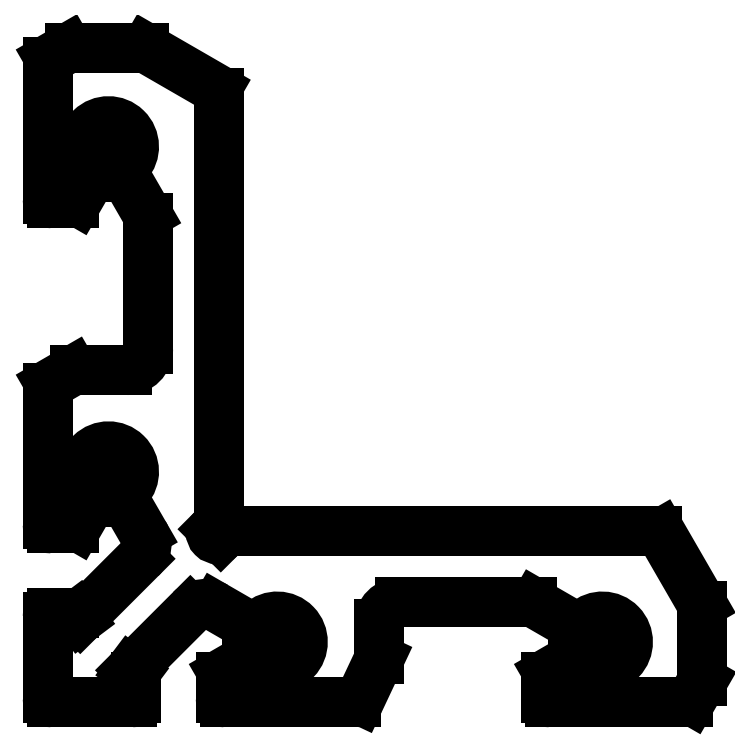
<metadata>
{"format":"dxf","ext":"dxf","renderer":"ezdxf+matplotlib","layout":"modelspace","background":"white","min_lineweight":24,"dpi":150}
</metadata>
<code>
0
SECTION
2
ENTITIES
0
LINE
8
0
10
1626
20
1933
30
0
11
1625
21
1933
31
0
0
ARC
8
0
10
1625
20
1933
30
0
40
0.3
50
90
51
120
0
LINE
8
0
10
1625
20
1933
30
0
11
1624
21
1932
31
0
0
ARC
8
0
10
1624
20
1932
30
0
40
0.3
50
120
51
180
0
LINE
8
0
10
1624
20
1932
30
0
11
1624
21
1930
31
0
0
ARC
8
0
10
1624
20
1930
30
0
40
0.3
50
180
51
270
0
LINE
8
0
10
1624
20
1930
30
0
11
1633
21
1930
31
0
0
ARC
8
0
10
1633
20
1930
30
0
40
0.3
50
270
51
334.8
0
LINE
8
0
10
1633
20
1930
30
0
11
1635
21
1933
31
0
0
LINE
8
0
10
1635
20
1933
30
0
11
1635
21
1936
31
0
0
ARC
8
0
10
1636
20
1936
30
0
40
1.5
50
90
51
180
0
LINE
8
0
10
1636
20
1937
30
0
11
1646
21
1937
31
0
0
ARC
8
0
10
1646
20
1937
30
0
40
0.5
50
60
51
90
0
LINE
8
0
10
1646
20
1937
30
0
11
1648
21
1936
31
0
0
ARC
8
0
10
1648
20
1936
30
0
40
0.3
50
240
51
270
0
LINE
8
0
10
1648
20
1936
30
0
11
1649
21
1936
31
0
0
ARC
8
0
10
1649
20
1936
30
0
40
0.3
50
270
51
312.4
0
ARC
8
0
10
1651
20
1934
30
0
40
1.8
50
227.6
51
132.4
0
ARC
8
0
10
1649
20
1933
30
0
40
0.3
50
47.57
51
90
0
LINE
8
0
10
1649
20
1933
30
0
11
1648
21
1933
31
0
0
ARC
8
0
10
1648
20
1933
30
0
40
0.3
50
90
51
120
0
LINE
8
0
10
1648
20
1933
30
0
11
1647
21
1932
31
0
0
ARC
8
0
10
1647
20
1932
30
0
40
0.3
50
120
51
180
0
LINE
8
0
10
1647
20
1932
30
0
11
1647
21
1930
31
0
0
ARC
8
0
10
1647
20
1930
30
0
40
0.3
50
180
51
270
0
LINE
8
0
10
1647
20
1930
30
0
11
1657
21
1930
31
0
0
ARC
8
0
10
1657
20
1930
30
0
40
0.3
50
270
51
330
0
LINE
8
0
10
1657
20
1930
30
0
11
1658
21
1932
31
0
0
LINE
8
0
10
1658
20
1937
30
0
11
1658
21
1932
31
0
0
ARC
8
0
10
1657
20
1937
30
0
40
0.3
50
0
51
30
0
LINE
8
0
10
1655
20
1942
30
0
11
1658
21
1937
31
0
0
ARC
8
0
10
1654
20
1942
30
0
40
0.3
50
30
51
90
0
LINE
8
0
10
1624
20
1942
30
0
11
1654
21
1942
31
0
0
ARC
8
0
10
1624
20
1942
30
0
40
0.3
50
90
51
135
0
LINE
8
0
10
1624
20
1942
30
0
11
1624
21
1942
31
0
0
ARC
8
0
10
1623
20
1942
30
0
40
0.4
50
135
51
315
0
LINE
8
0
10
1623
20
1942
30
0
11
1623
21
1943
31
0
0
ARC
8
0
10
1623
20
1943
30
0
40
0.3
50
315
51
360
0
LINE
8
0
10
1623
20
1973
30
0
11
1623
21
1943
31
0
0
ARC
8
0
10
1623
20
1973
30
0
40
0.3
50
0
51
60
0
LINE
8
0
10
1618
20
1976
30
0
11
1623
21
1974
31
0
0
ARC
8
0
10
1618
20
1976
30
0
40
0.3
50
60
51
90
0
LINE
8
0
10
1613
20
1976
30
0
11
1618
21
1976
31
0
0
ARC
8
0
10
1613
20
1976
30
0
40
0.3
50
90
51
120
0
LINE
8
0
10
1613
20
1976
30
0
11
1611
21
1976
31
0
0
ARC
8
0
10
1612
20
1975
30
0
40
0.3
50
120
51
180
0
LINE
8
0
10
1611
20
1975
30
0
11
1611
21
1966
31
0
0
ARC
8
0
10
1612
20
1966
30
0
40
0.3
50
180
51
270
0
LINE
8
0
10
1612
20
1965
30
0
11
1613
21
1965
31
0
0
ARC
8
0
10
1613
20
1966
30
0
40
0.3
50
270
51
330
0
LINE
8
0
10
1613
20
1966
30
0
11
1614
21
1967
31
0
0
ARC
8
0
10
1614
20
1967
30
0
40
0.3
50
330
51
360
0
LINE
8
0
10
1614
20
1967
30
0
11
1614
21
1968
31
0
0
ARC
8
0
10
1614
20
1968
30
0
40
0.3
50
0
51
42.43
0
ARC
8
0
10
1616
20
1969
30
0
40
1.8
50
317.6
51
222.4
0
ARC
8
0
10
1617
20
1968
30
0
40
0.3
50
137.6
51
180
0
LINE
8
0
10
1617
20
1968
30
0
11
1617
21
1967
31
0
0
ARC
8
0
10
1617
20
1967
30
0
40
0.3
50
180
51
210
0
LINE
8
0
10
1617
20
1967
30
0
11
1618
21
1965
31
0
0
ARC
8
0
10
1618
20
1964
30
0
40
0.5
50
0
51
30
0
LINE
8
0
10
1618
20
1964
30
0
11
1618
21
1955
31
0
0
ARC
8
0
10
1617
20
1955
30
0
40
1.5
50
270
51
0
0
LINE
8
0
10
1617
20
1954
30
0
11
1613
21
1954
31
0
0
ARC
8
0
10
1613
20
1953
30
0
40
0.3
50
90
51
120
0
LINE
8
0
10
1613
20
1954
30
0
11
1611
21
1953
31
0
0
ARC
8
0
10
1612
20
1952
30
0
40
0.3
50
120
51
180
0
LINE
8
0
10
1611
20
1952
30
0
11
1611
21
1943
31
0
0
ARC
8
0
10
1612
20
1943
30
0
40
0.3
50
180
51
270
0
LINE
8
0
10
1612
20
1942
30
0
11
1613
21
1942
31
0
0
ARC
8
0
10
1613
20
1943
30
0
40
0.3
50
270
51
330
0
LINE
8
0
10
1613
20
1943
30
0
11
1614
21
1944
31
0
0
ARC
8
0
10
1614
20
1944
30
0
40
0.3
50
330
51
360
0
LINE
8
0
10
1614
20
1944
30
0
11
1614
21
1945
31
0
0
ARC
8
0
10
1614
20
1945
30
0
40
0.3
50
0
51
42.43
0
ARC
8
0
10
1616
20
1946
30
0
40
1.8
50
317.6
51
222.4
0
ARC
8
0
10
1617
20
1945
30
0
40
0.3
50
137.6
51
180
0
LINE
8
0
10
1617
20
1945
30
0
11
1617
21
1944
31
0
0
ARC
8
0
10
1617
20
1944
30
0
40
0.3
50
180
51
210
0
LINE
8
0
10
1617
20
1944
30
0
11
1618
21
1942
31
0
0
ARC
8
0
10
1617
20
1941
30
0
40
1.5
50
315
51
30
0
LINE
8
0
10
1618
20
1940
30
0
11
1614
21
1936
31
0
0
LINE
8
0
10
1614
20
1936
30
0
11
1613
21
1936
31
0
0
ARC
8
0
10
1613
20
1936
30
0
40
0.3
50
36.87
51
90
0
LINE
8
0
10
1613
20
1936
30
0
11
1612
21
1936
31
0
0
ARC
8
0
10
1612
20
1936
30
0
40
0.3
50
90
51
180
0
LINE
8
0
10
1611
20
1936
30
0
11
1611
21
1930
31
0
0
ARC
8
0
10
1612
20
1930
30
0
40
0.3
50
180
51
270
0
LINE
8
0
10
1612
20
1930
30
0
11
1617
21
1930
31
0
0
ARC
8
0
10
1617
20
1930
30
0
40
0.3
50
270
51
360
0
LINE
8
0
10
1618
20
1930
30
0
11
1618
21
1932
31
0
0
ARC
8
0
10
1617
20
1932
30
0
40
0.3
50
0
51
53.13
0
LINE
8
0
10
1617
20
1932
30
0
11
1617
21
1932
31
0
0
LINE
8
0
10
1617
20
1932
30
0
11
1621
21
1937
31
0
0
ARC
8
0
10
1622
20
1936
30
0
40
1.5
50
60
51
135
0
LINE
8
0
10
1623
20
1937
30
0
11
1625
21
1936
31
0
0
ARC
8
0
10
1625
20
1936
30
0
40
0.3
50
240
51
270
0
LINE
8
0
10
1625
20
1936
30
0
11
1626
21
1936
31
0
0
ARC
8
0
10
1626
20
1936
30
0
40
0.3
50
270
51
312.4
0
ARC
8
0
10
1628
20
1934
30
0
40
1.8
50
227.6
51
132.4
0
ARC
8
0
10
1626
20
1933
30
0
40
0.3
50
47.57
51
90
0
ENDSEC
0
EOF

</code>
